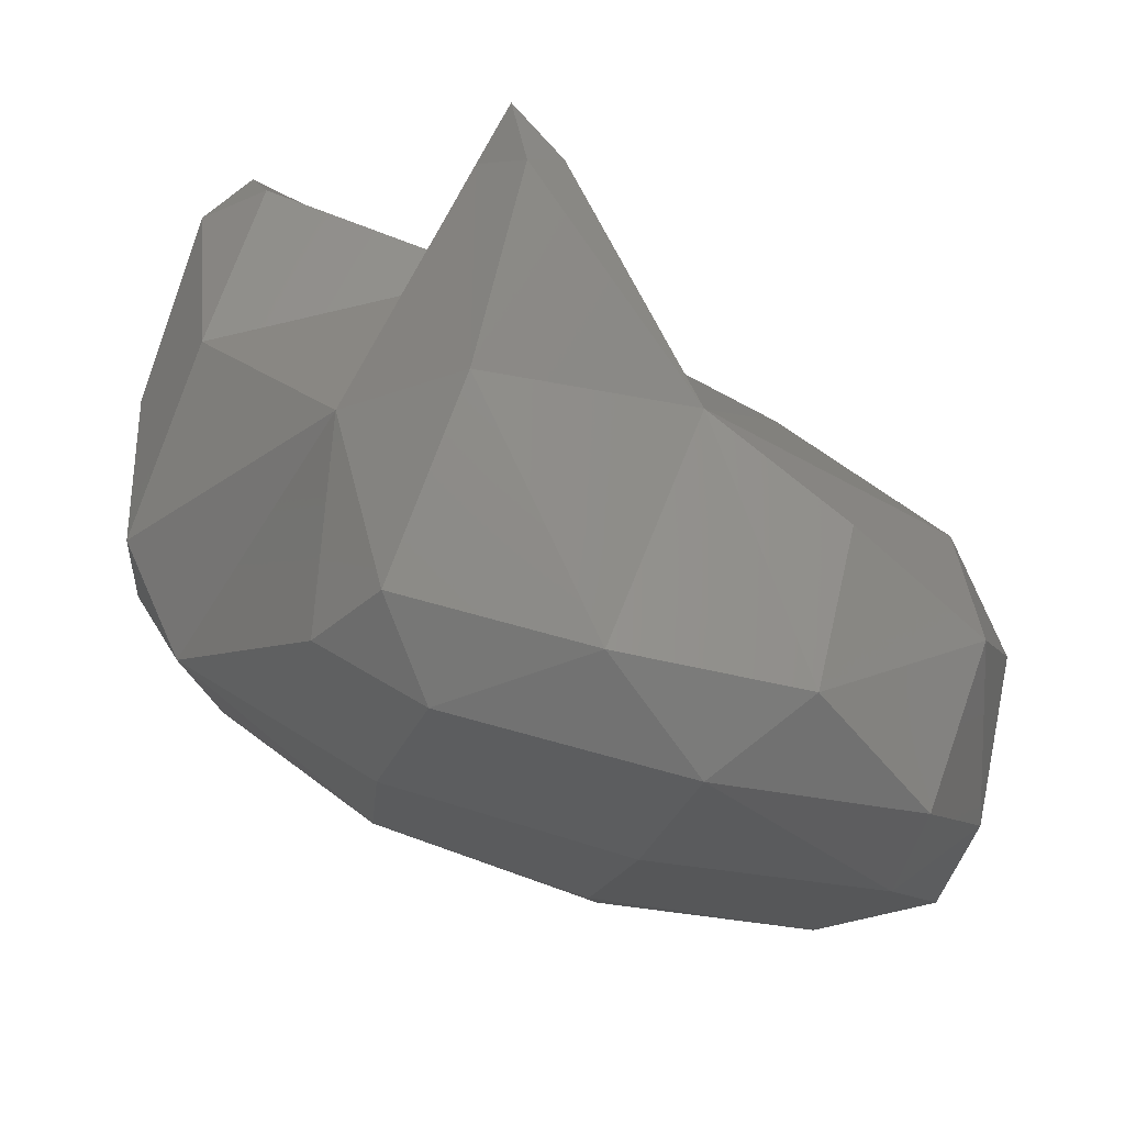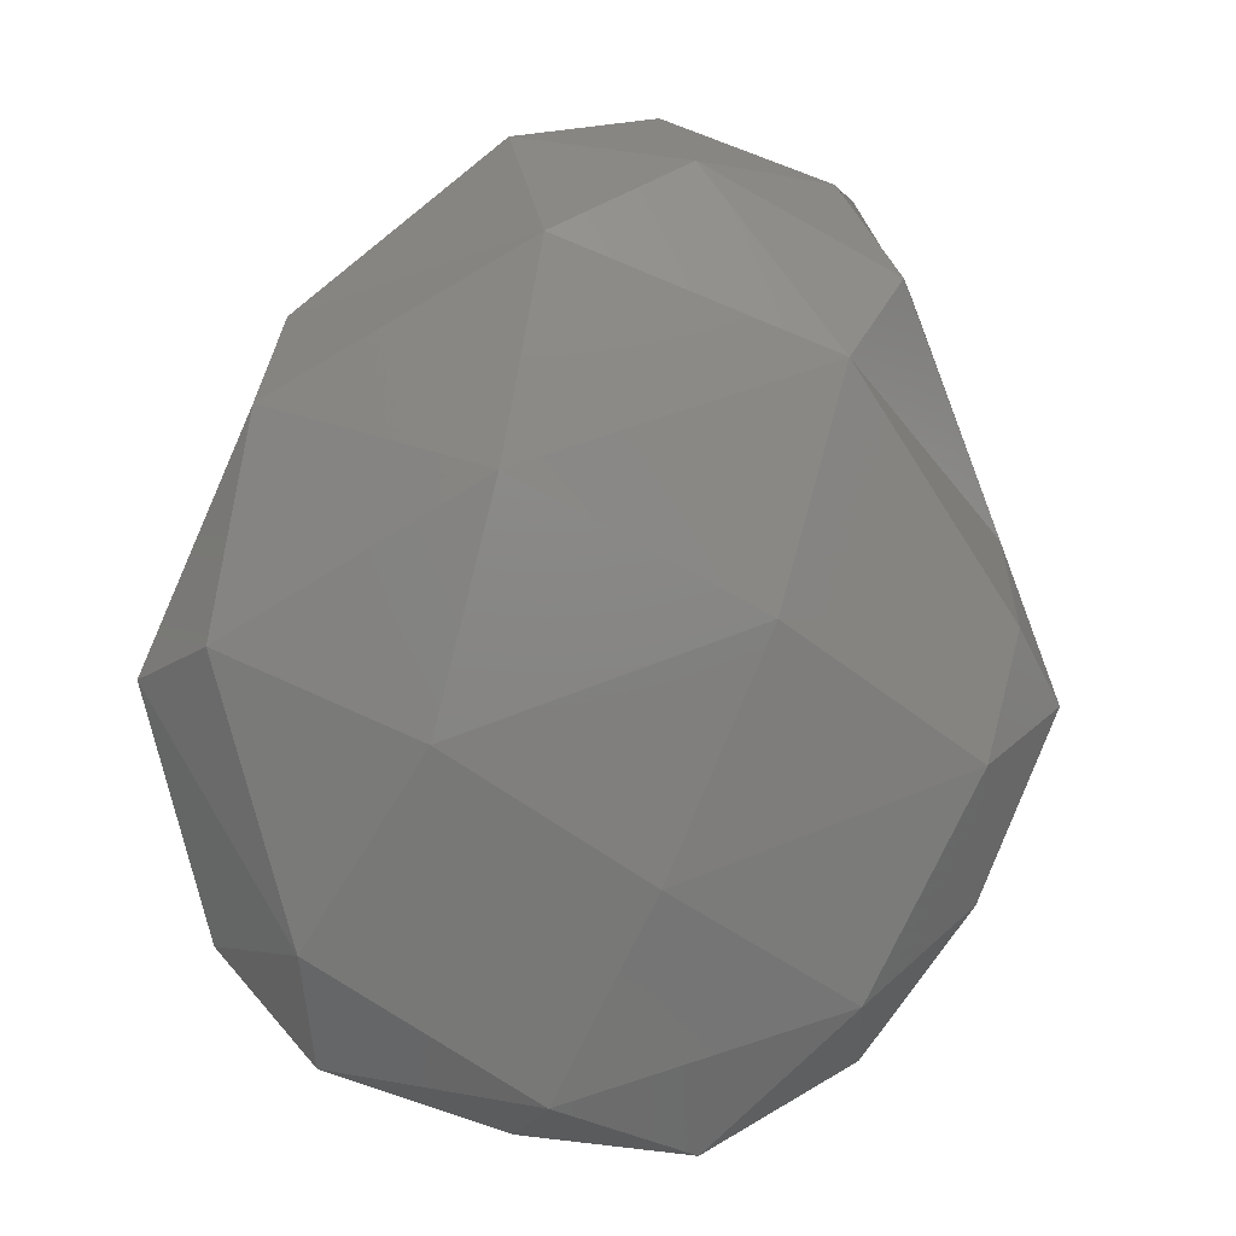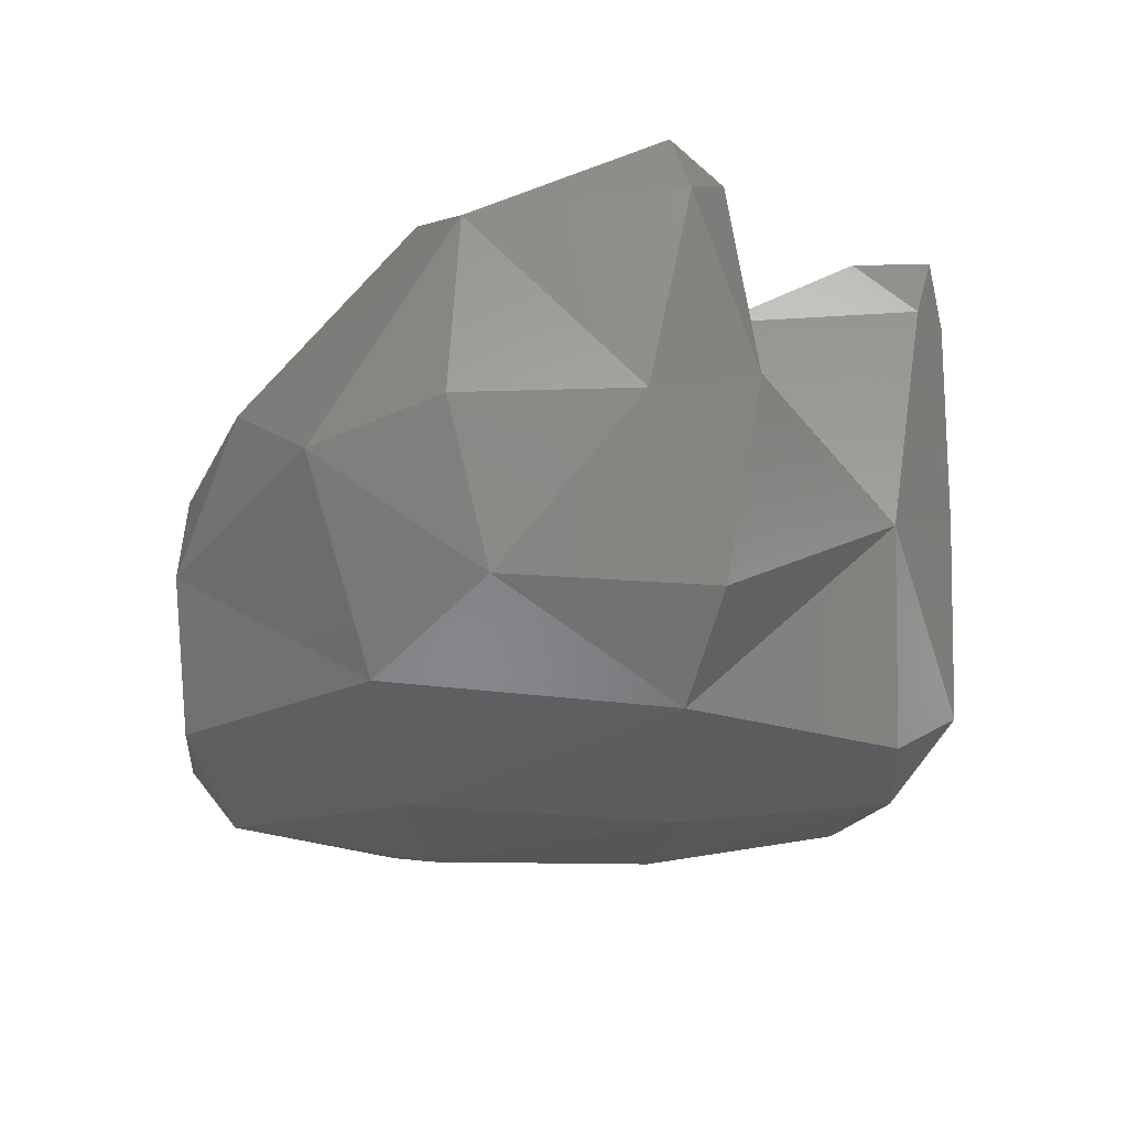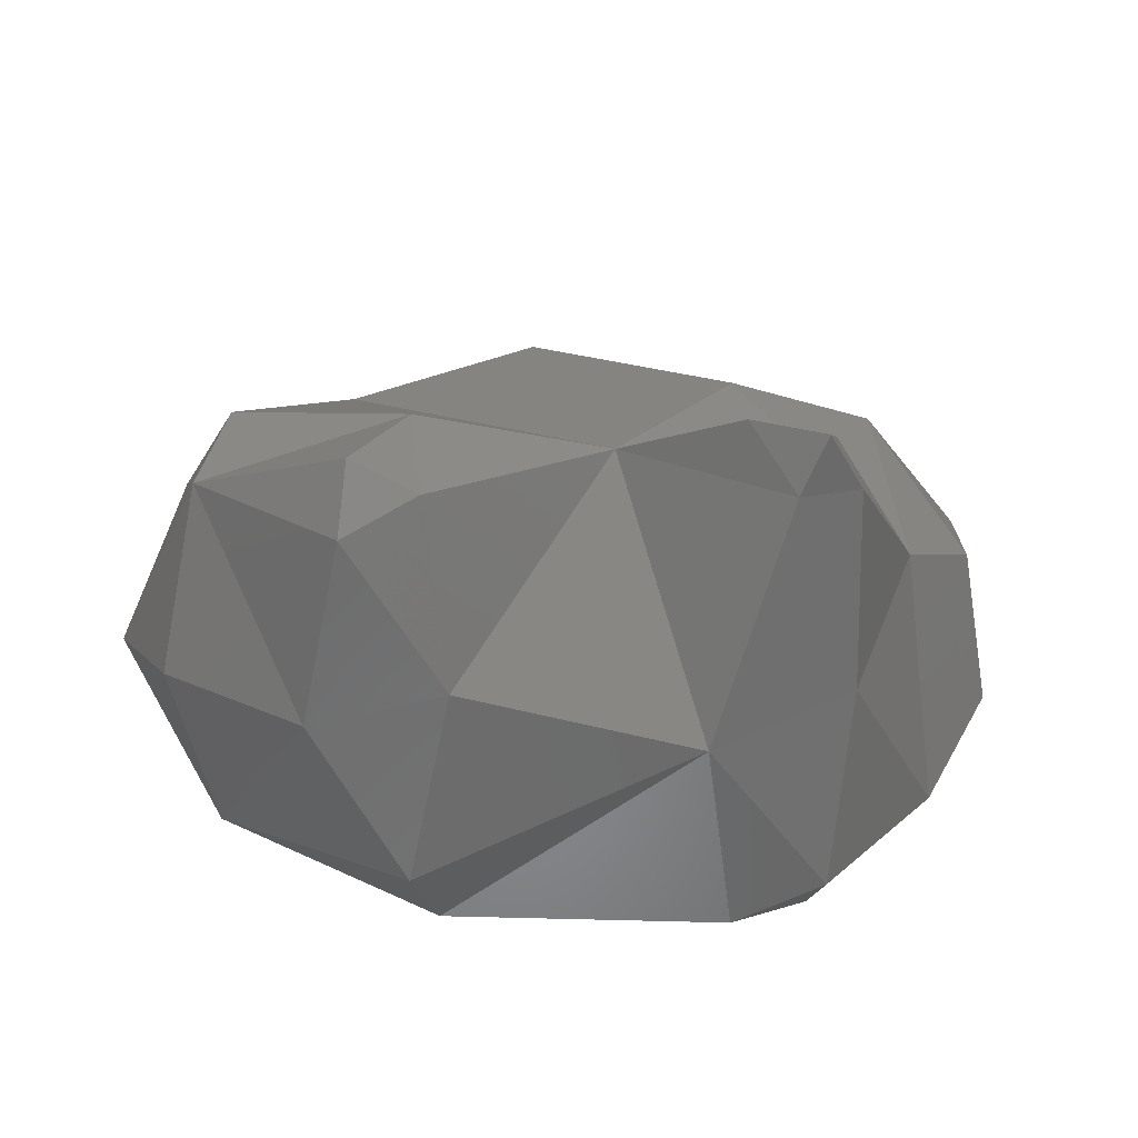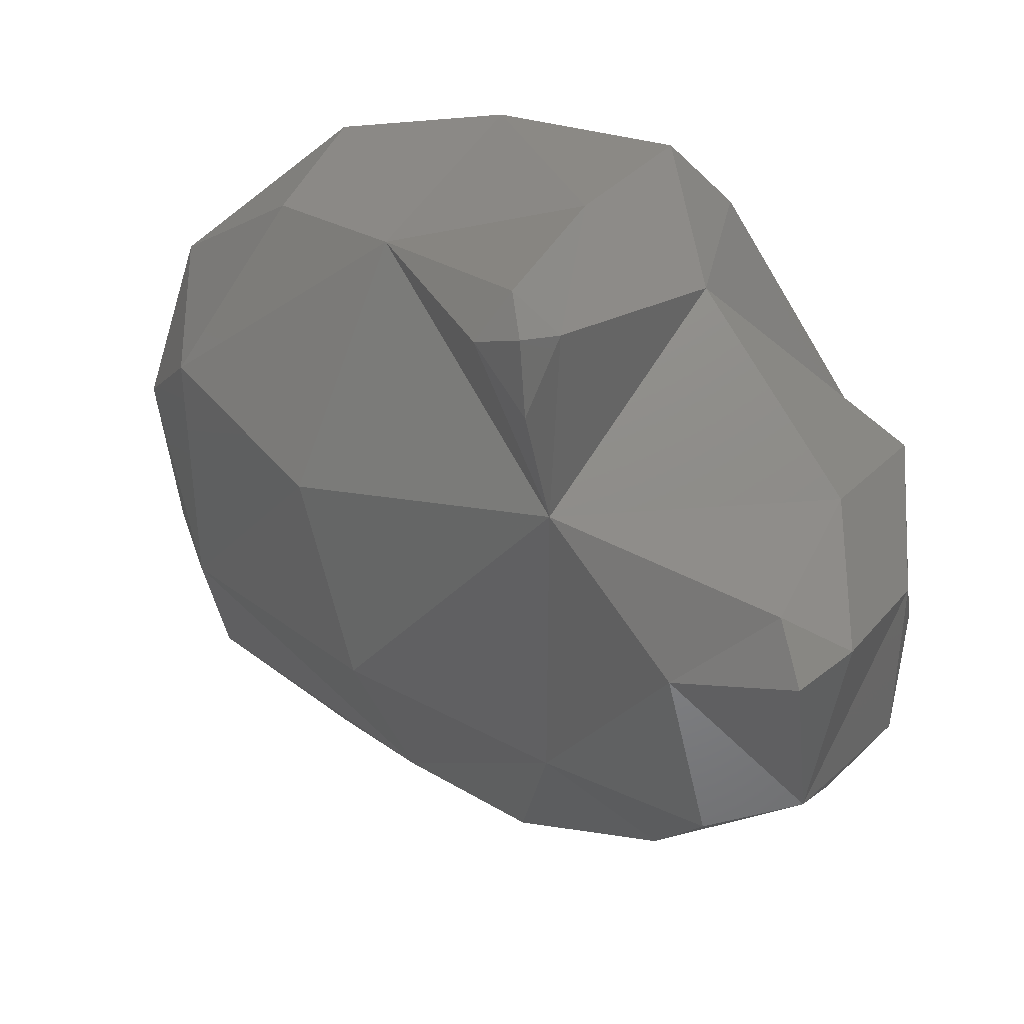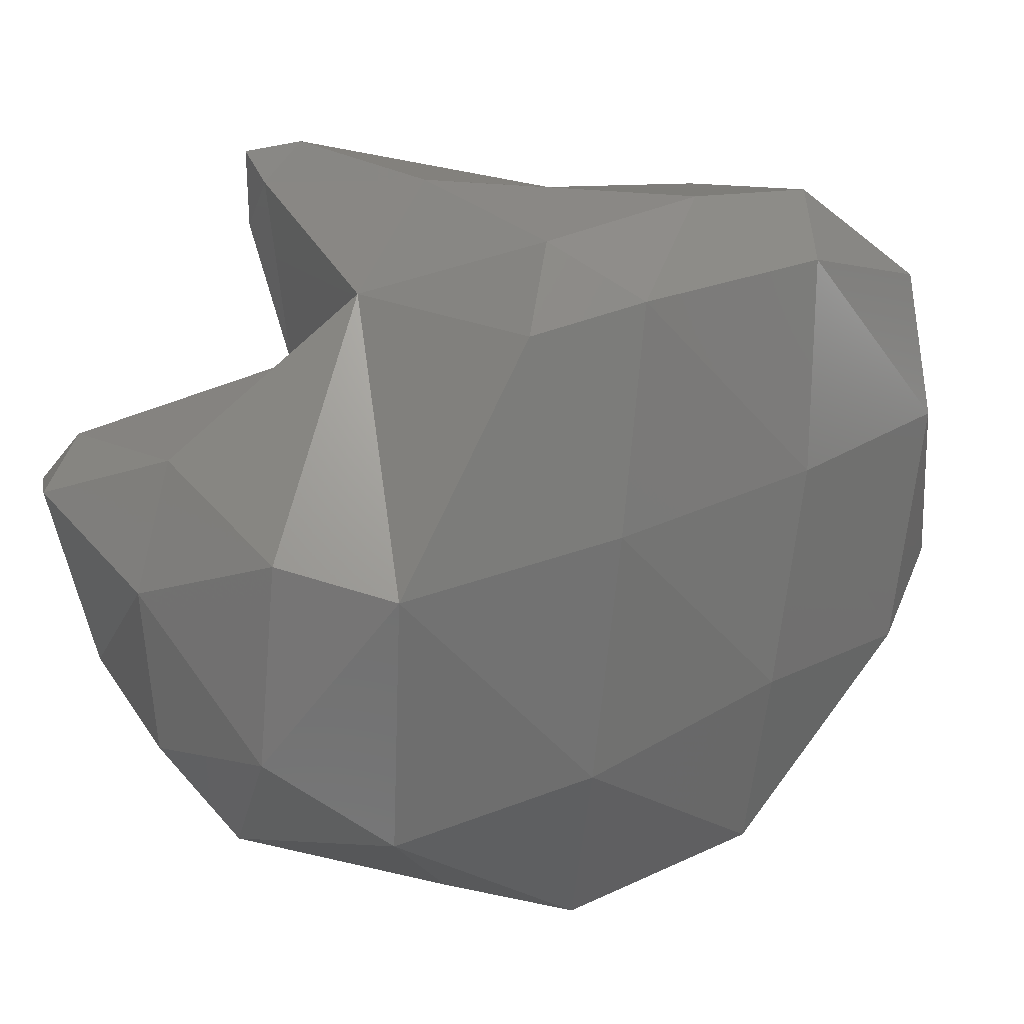
<metadata>
{"format":"stl","ext":"stl","renderer":"f3d","projection":"perspective","resolution":1024,"background":"white","views":[{"elev":72.5,"azim":-165.0,"up":"+Y"},{"elev":-78.7,"azim":67.3,"up":"+Z"},{"elev":-14.3,"azim":84.6,"up":"+Z"},{"elev":27.6,"azim":125.3,"up":"+Z"},{"elev":30.3,"azim":22.0,"up":"+Y"},{"elev":24.8,"azim":139.2,"up":"+Y"}]}
</metadata>
<code>
# stl→obj: 57 verts, 110 faces
v 76.92 126.3 178.3
v 77.17 126.5 178.1
v 77.89 126.3 178.3
v 76.34 127.1 178.1
v 76.15 126.9 178.4
v 75.94 127.3 178.3
v 77.17 127.3 178
v 78.04 127.1 178.1
v 78.74 127 178.4
v 76.16 128.1 178.1
v 75.92 128 178.4
v 77.01 128.1 178
v 77.94 128.1 178
v 78.75 128 178.3
v 76.14 128.6 178.3
v 76.59 129 178.5
v 76.86 128.9 178.1
v 77.75 128.9 178.1
v 78.17 128.8 178.3
v 77.25 129.1 178.4
v 77.97 129.1 178.4
v 77.12 126.4 179.1
v 76.69 126.3 178.9
v 78.12 126.3 178.8
v 77.68 126.3 179.2
v 76.2 126.8 179
v 75.94 127.3 178.9
v 78.32 126.5 179.4
v 78.94 126.7 179.1
v 79.11 127.3 178.6
v 79.19 127.2 179.2
v 75.95 128 179.1
v 79.03 128.1 178.6
v 79.21 127.8 179.2
v 76.09 128.6 178.9
v 76.61 128.9 179.1
v 78.32 128.8 179
v 78.96 128.2 179.4
v 77.16 128.9 179.3
v 77.9 129.1 179.2
v 76.25 127.3 179.3
v 77.15 127.3 179.7
v 77.98 127 179.7
v 78.68 127.1 180
v 79.03 127.2 179.9
v 76.26 128.2 179.3
v 76.94 128 179.7
v 78.04 128.2 179.9
v 78.57 127.8 180.1
v 79.17 128 179.9
v 77.82 129 180
v 78.04 128.8 180.1
v 78.09 129 179.9
v 78.94 128.1 180
v 77.91 129.1 179.9
v 79.05 127.9 180.1
v 78.03 129.1 180.1
f 1 2 3
f 4 5 6
f 1 5 4
f 1 4 2
f 2 4 7
f 3 2 8
f 8 2 7
f 8 9 3
f 10 4 6
f 11 10 6
f 7 4 12
f 12 4 10
f 8 7 13
f 13 7 12
f 14 9 8
f 13 14 8
f 10 11 15
f 15 16 17
f 15 17 10
f 10 17 12
f 13 12 18
f 18 12 17
f 19 14 13
f 18 19 13
f 17 16 20
f 18 17 20
f 21 18 20
f 19 18 21
f 1 22 23
f 24 25 22
f 24 22 3
f 3 22 1
f 5 26 27
f 6 5 27
f 23 5 1
f 26 5 23
f 24 28 25
f 24 3 9
f 24 9 29
f 24 29 28
f 30 29 9
f 29 30 31
f 6 27 11
f 27 32 11
f 30 14 33
f 9 14 30
f 34 31 30
f 33 34 30
f 11 32 35
f 15 11 35
f 35 16 15
f 36 16 35
f 33 37 38
f 33 14 37
f 14 19 37
f 34 33 38
f 16 36 39
f 20 16 39
f 21 20 40
f 20 39 40
f 37 19 21
f 40 37 21
f 26 41 27
f 26 23 22
f 26 22 41
f 41 22 42
f 25 28 43
f 25 43 22
f 22 43 42
f 44 43 28
f 44 28 45
f 45 28 29
f 45 29 31
f 41 46 32
f 27 41 32
f 42 47 41
f 47 46 41
f 43 48 42
f 48 47 42
f 49 43 44
f 48 43 49
f 31 34 45
f 45 34 50
f 32 46 35
f 36 35 46
f 36 46 39
f 39 46 47
f 51 48 52
f 51 39 48
f 39 47 48
f 53 48 37
f 53 52 48
f 37 48 38
f 49 54 48
f 38 48 54
f 50 34 38
f 54 50 38
f 39 51 55
f 39 55 40
f 53 37 40
f 55 53 40
f 45 56 49
f 44 45 49
f 45 50 56
f 52 57 51
f 54 49 56
f 53 57 52
f 50 54 56
f 51 57 55
f 53 55 57

</code>
